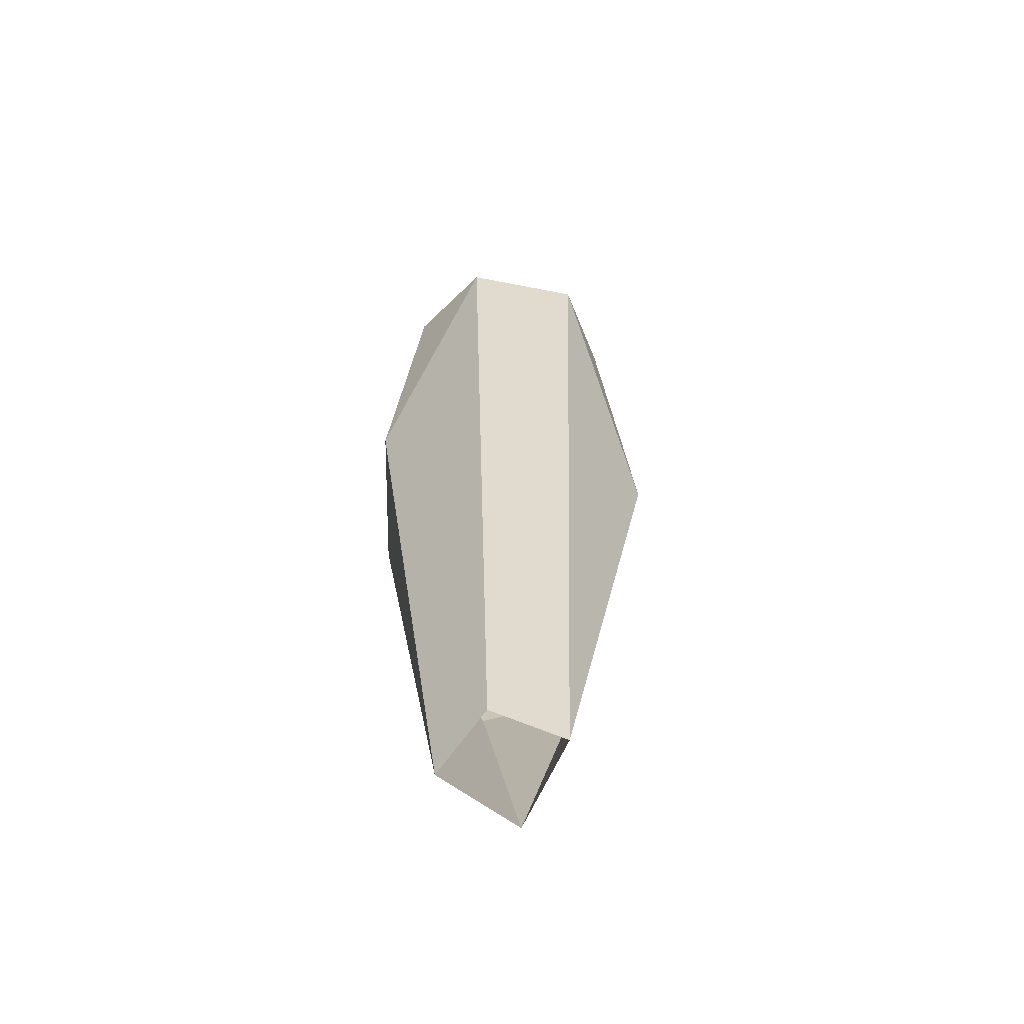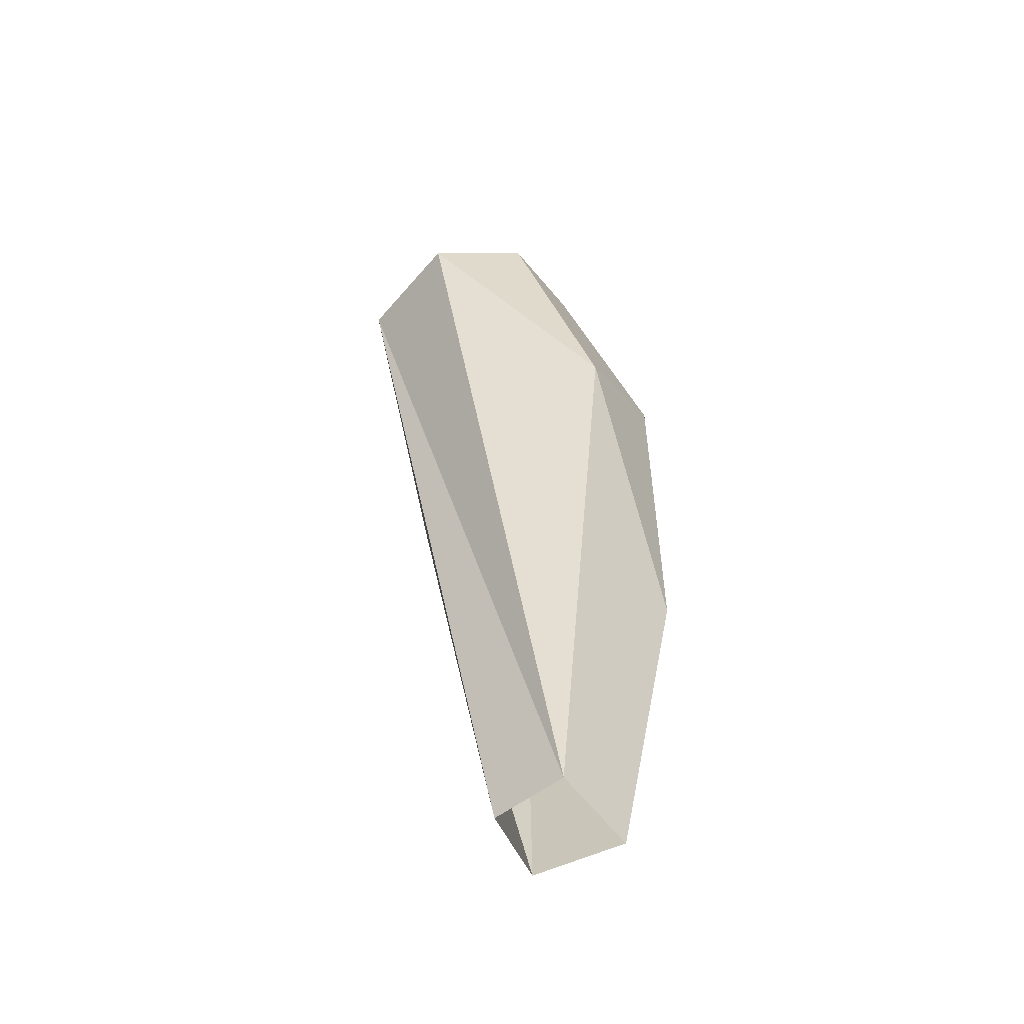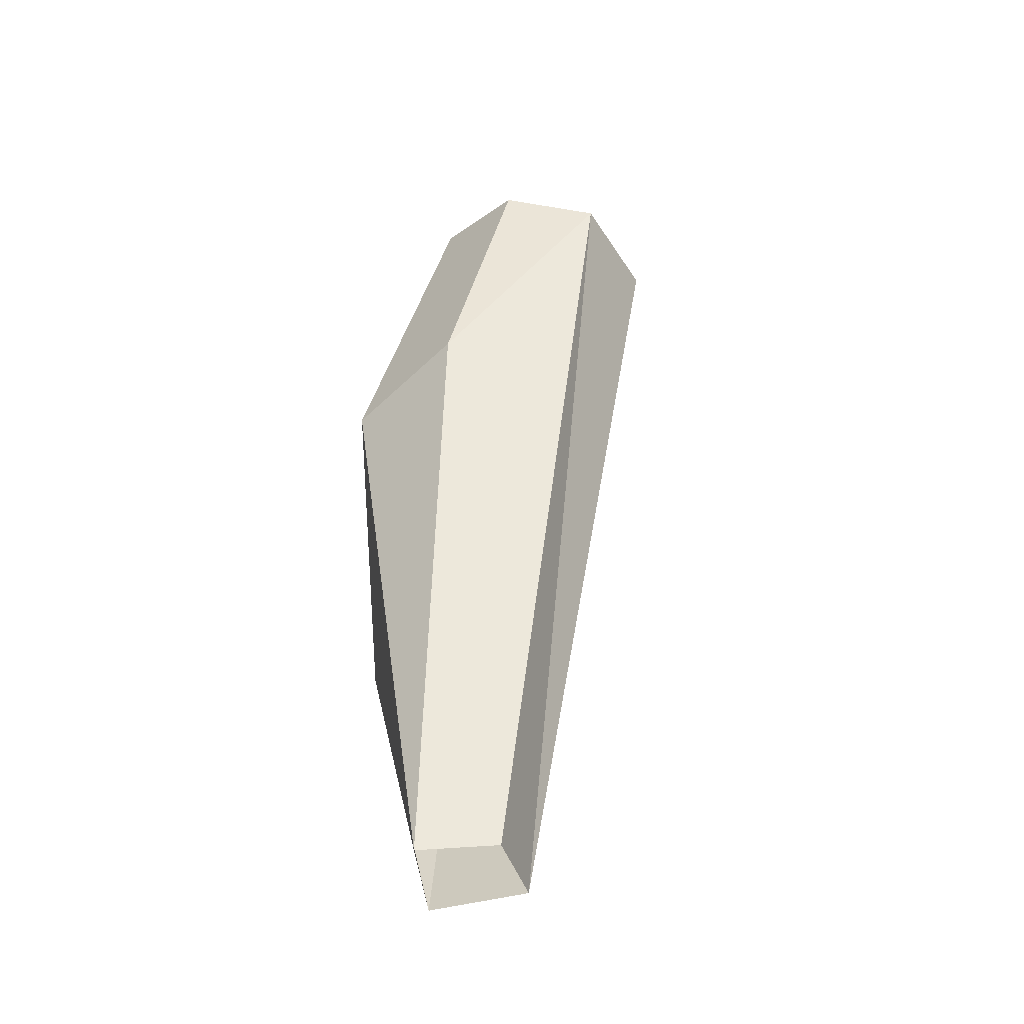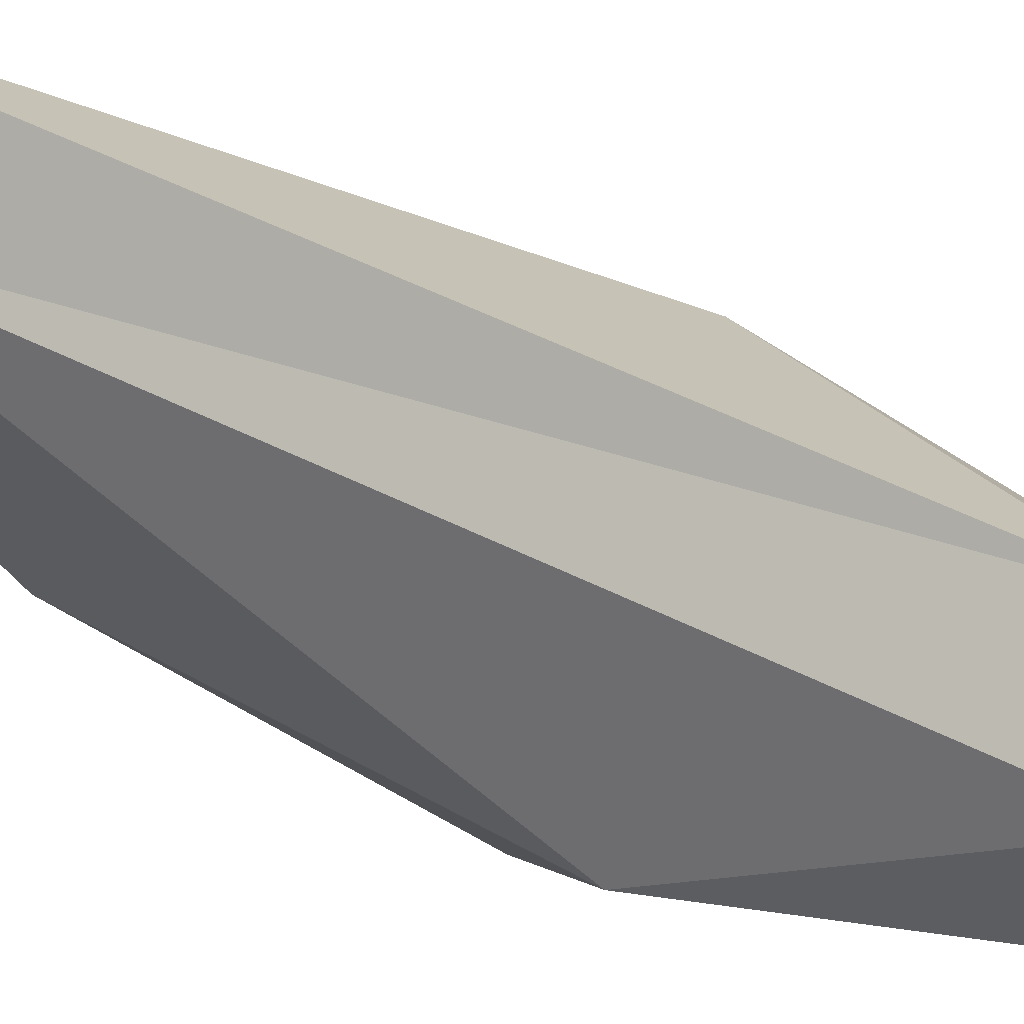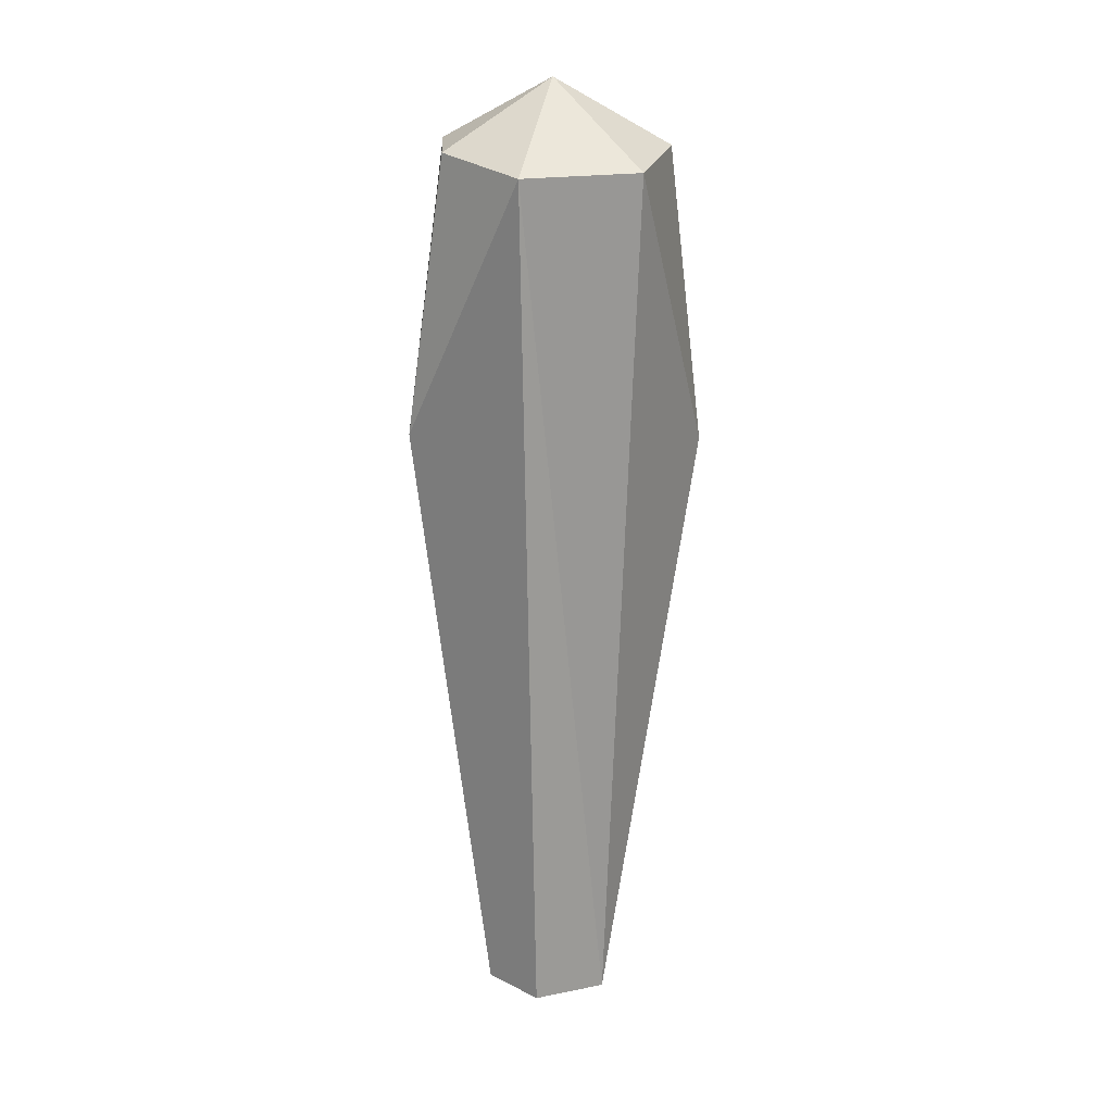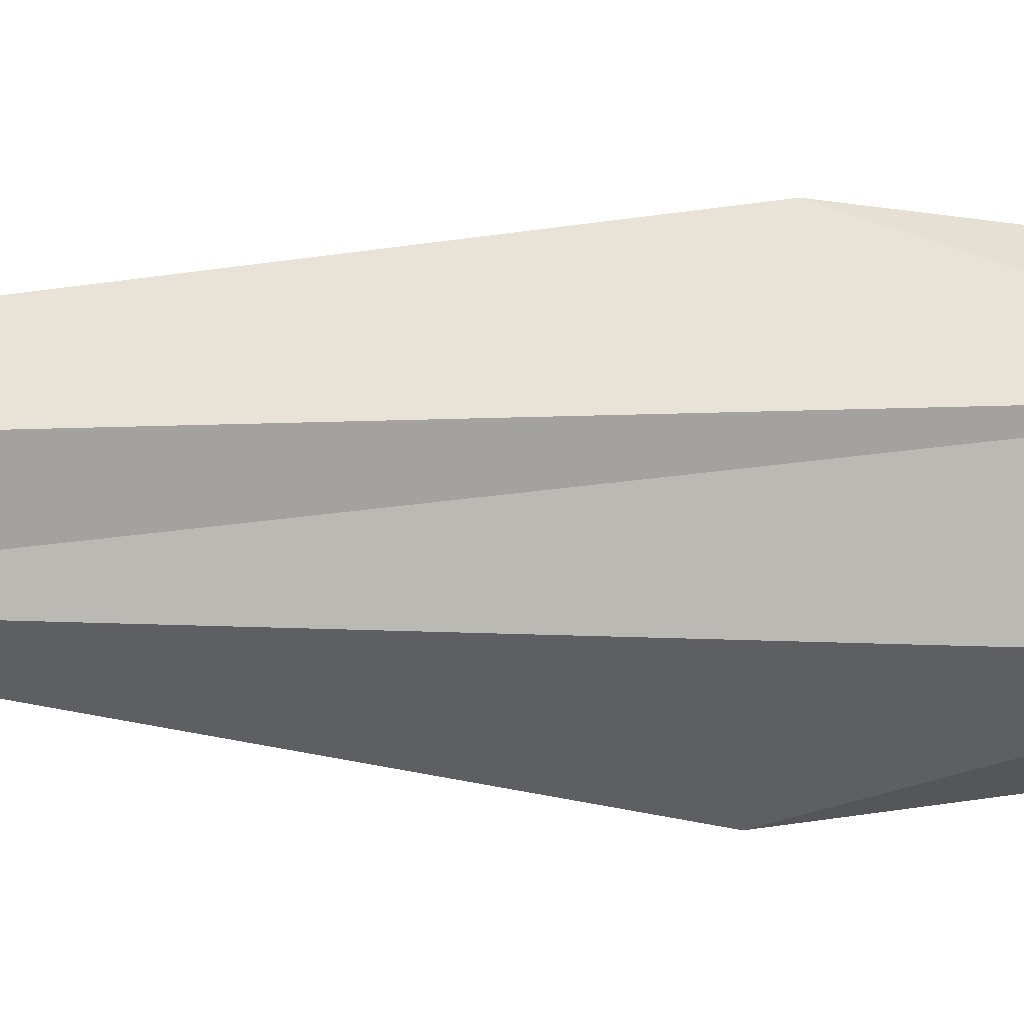
<metadata>
{"format":"obj","ext":"obj","renderer":"f3d","projection":"perspective","resolution":1024,"background":"white","views":[{"elev":-68.0,"azim":91.0,"up":"+Y"},{"elev":-56.4,"azim":152.0,"up":"+Y"},{"elev":-47.8,"azim":43.0,"up":"+Y"},{"elev":-24.9,"azim":35.0,"up":"+Z"},{"elev":10.0,"azim":87.5,"up":"+Y"},{"elev":-6.2,"azim":79.4,"up":"+Z"}]}
</metadata>
<code>
g Cactus_a_m_02
v 0.06892 -0.1084 -0.1288
v -0.1312 -0.107 -0.03047
v -0.005344 -0.1076 0.1395
v 0.1404 -0.1102 0.03204
v 0.06252 1.221 -0.3492
v -0.1703 1.369 -0.2139
v -0.2357 1.377 0.07632
v 0.2155 1.249 0.3155
v 0.2361 1.881 -0.2612
v 0.03512 1.917 -0.1629
v -0.01452 1.926 0.05812
v 0.1246 1.901 0.2353
v 0.3476 1.861 0.2353
v 0.4487 1.817 -0.1826
v 0.2671 2.023 -0.001879
v 0.507 1.804 0.07809
v -0.08943 1.199 0.3169
v -0.2041 0.5739 -0.1665
v -0.2557 0.5741 0.05943
f 14 16 1
f 17 7 19
f 6 5 18
f 9 14 5
f 16 13 8
f 15 16 14
f 13 15 12
f 11 15 10
f 9 15 14
f 16 15 13
f 15 11 12
f 10 15 9
f 18 19 7 6
f 11 7 17 12
f 5 14 1
f 5 6 10 9
f 12 17 8 13
f 6 7 11 10
f 1 2 18 5
f 19 2 3 17
f 8 3 4 16
f 19 18 2
f 3 8 17
f 1 16 4

</code>
